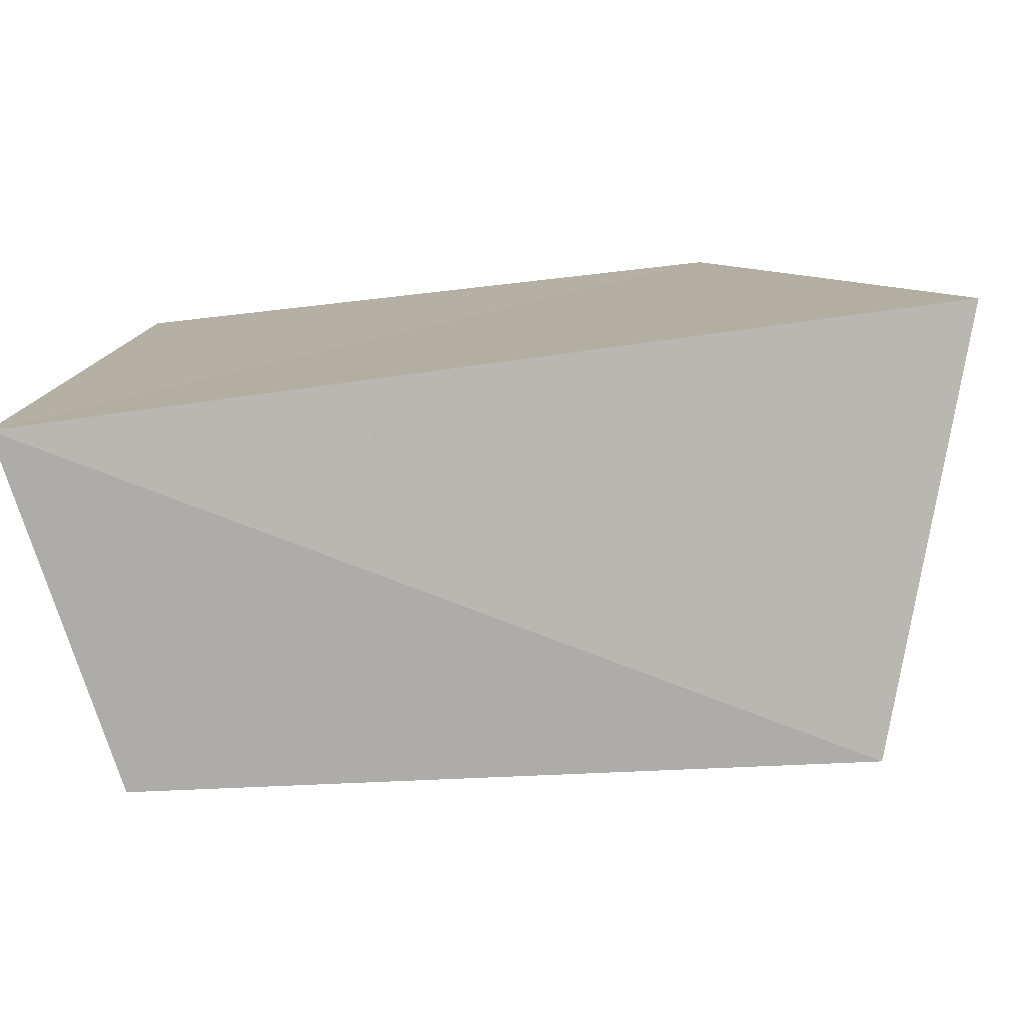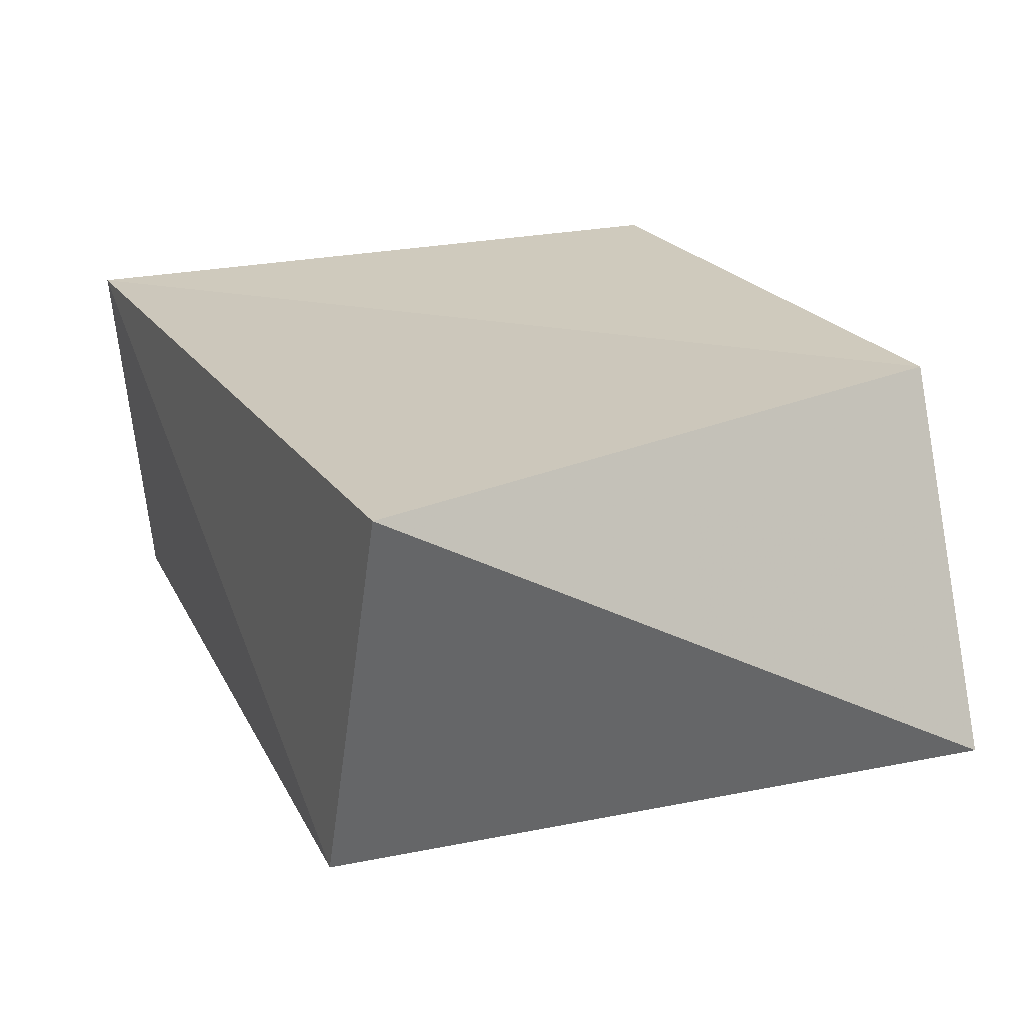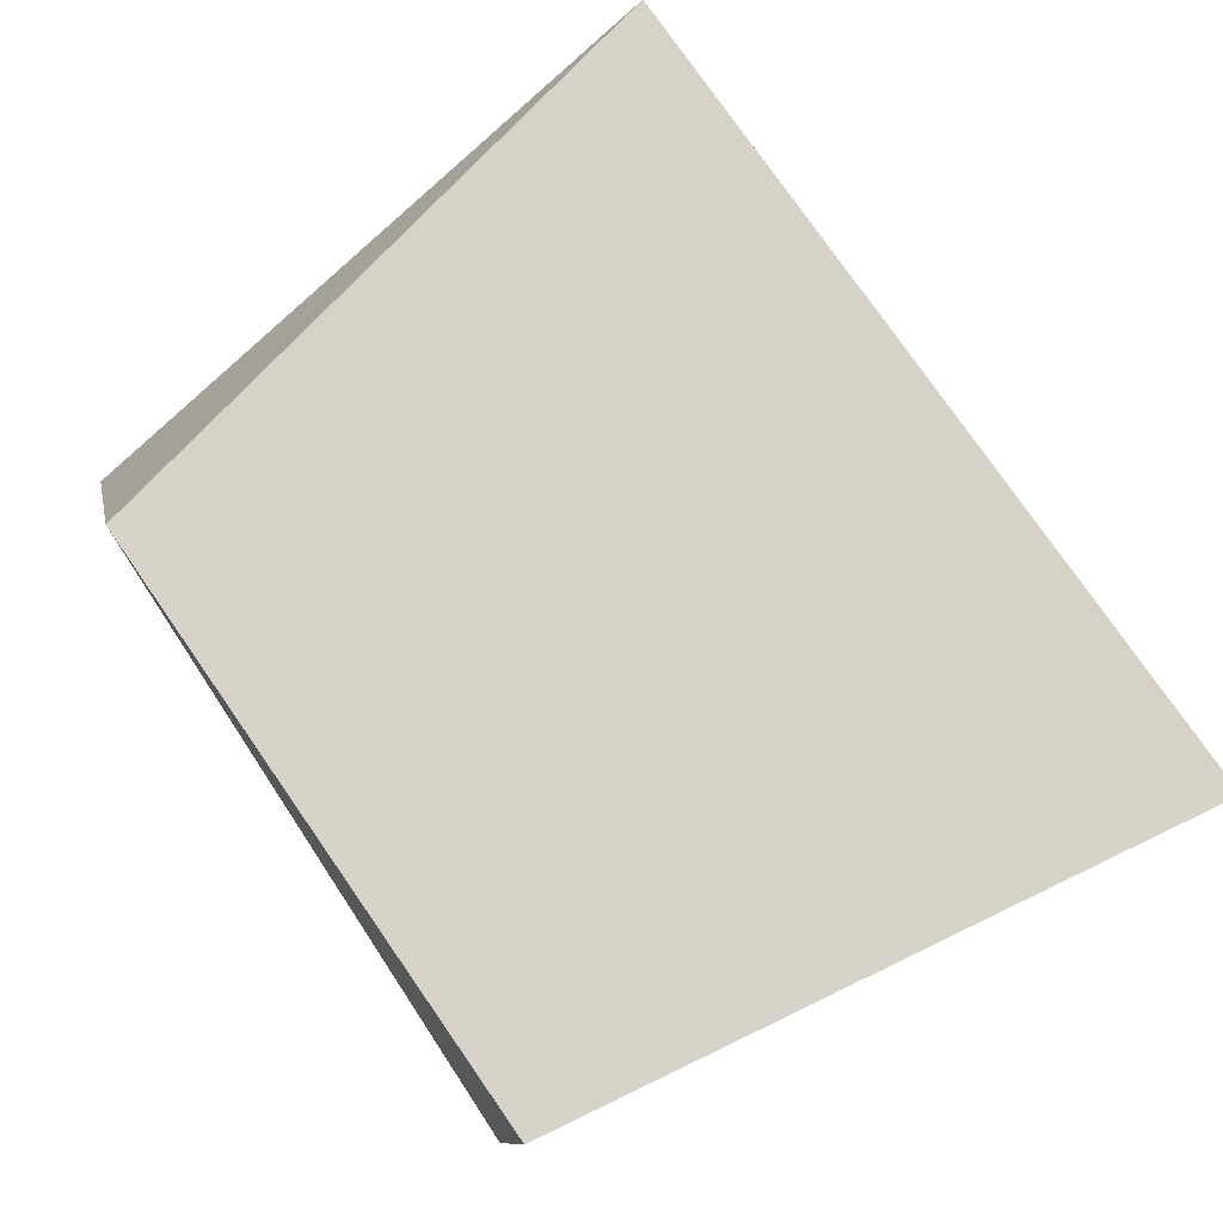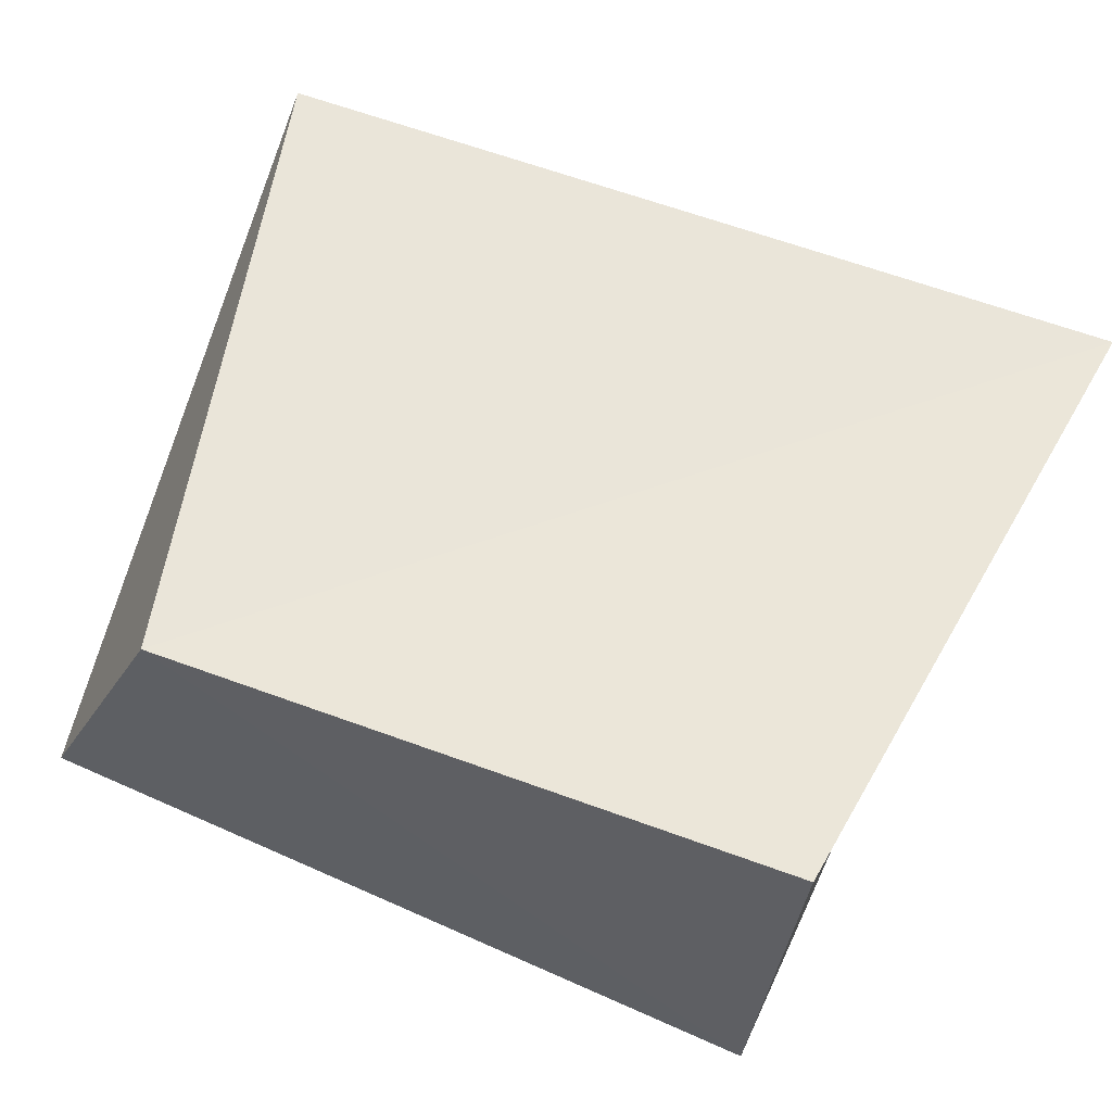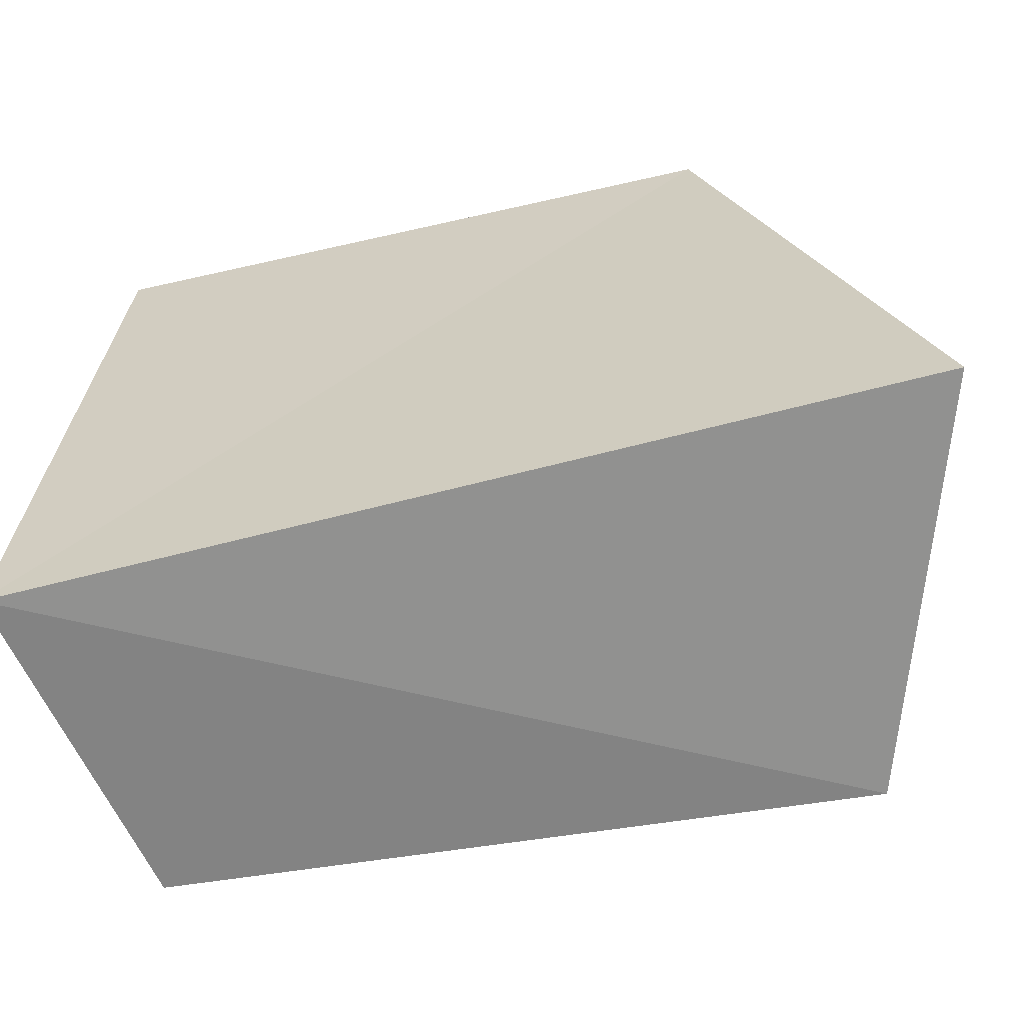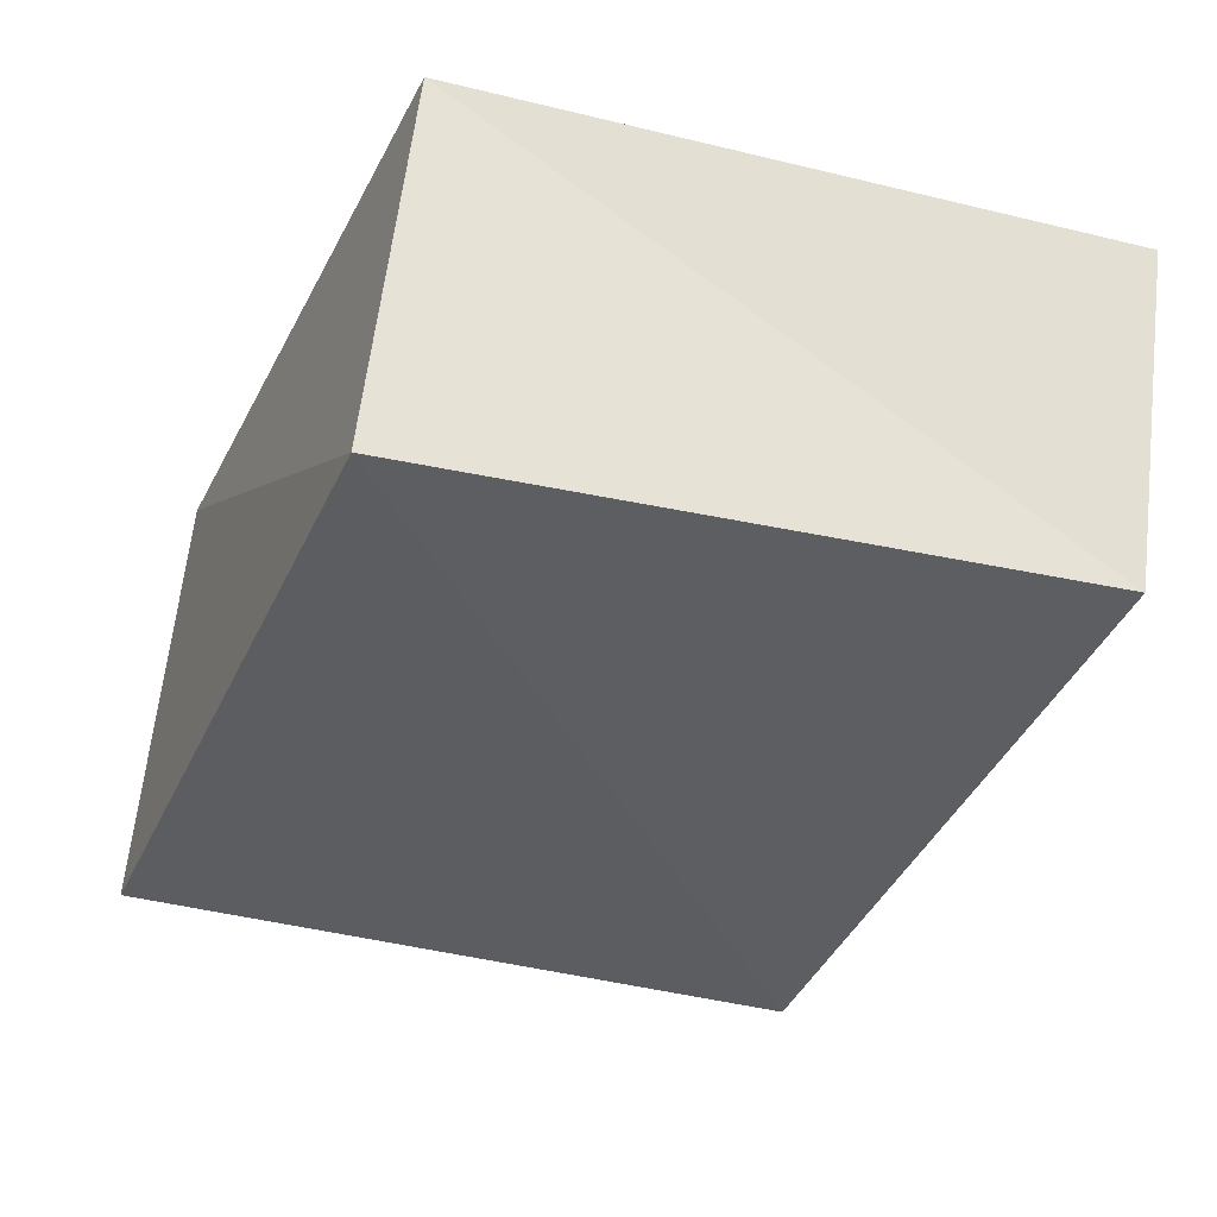
<metadata>
{"format":"obj","ext":"obj","renderer":"f3d","projection":"perspective","resolution":1024,"background":"white","views":[{"elev":-79.4,"azim":5.3,"up":"+Y"},{"elev":23.1,"azim":70.6,"up":"+Z"},{"elev":77.5,"azim":-119.6,"up":"+Z"},{"elev":59.3,"azim":-154.2,"up":"+Z"},{"elev":-63.1,"azim":10.5,"up":"+Y"},{"elev":-37.8,"azim":-109.6,"up":"+Z"}]}
</metadata>
<code>
v -0.04534 -0.04413 -0.02064
v 0.04086 -0.03897 -0.02656
v 0.03065 0.04471 0.0257
v -0.04884 0.03734 0.02476
v -0.05463 -0.04695 0.02227
v 0.05111 0.04516 -0.02039
v -0.04592 0.04117 -0.02682
v 0.05541 -0.03623 0.0255
f 5 4 1
f 2 5 1
f 1 4 7
f 7 2 1
f 5 3 4
f 8 5 2
f 8 3 5
f 4 3 7
f 6 2 7
f 7 3 6
f 6 8 2
f 3 8 6

</code>
